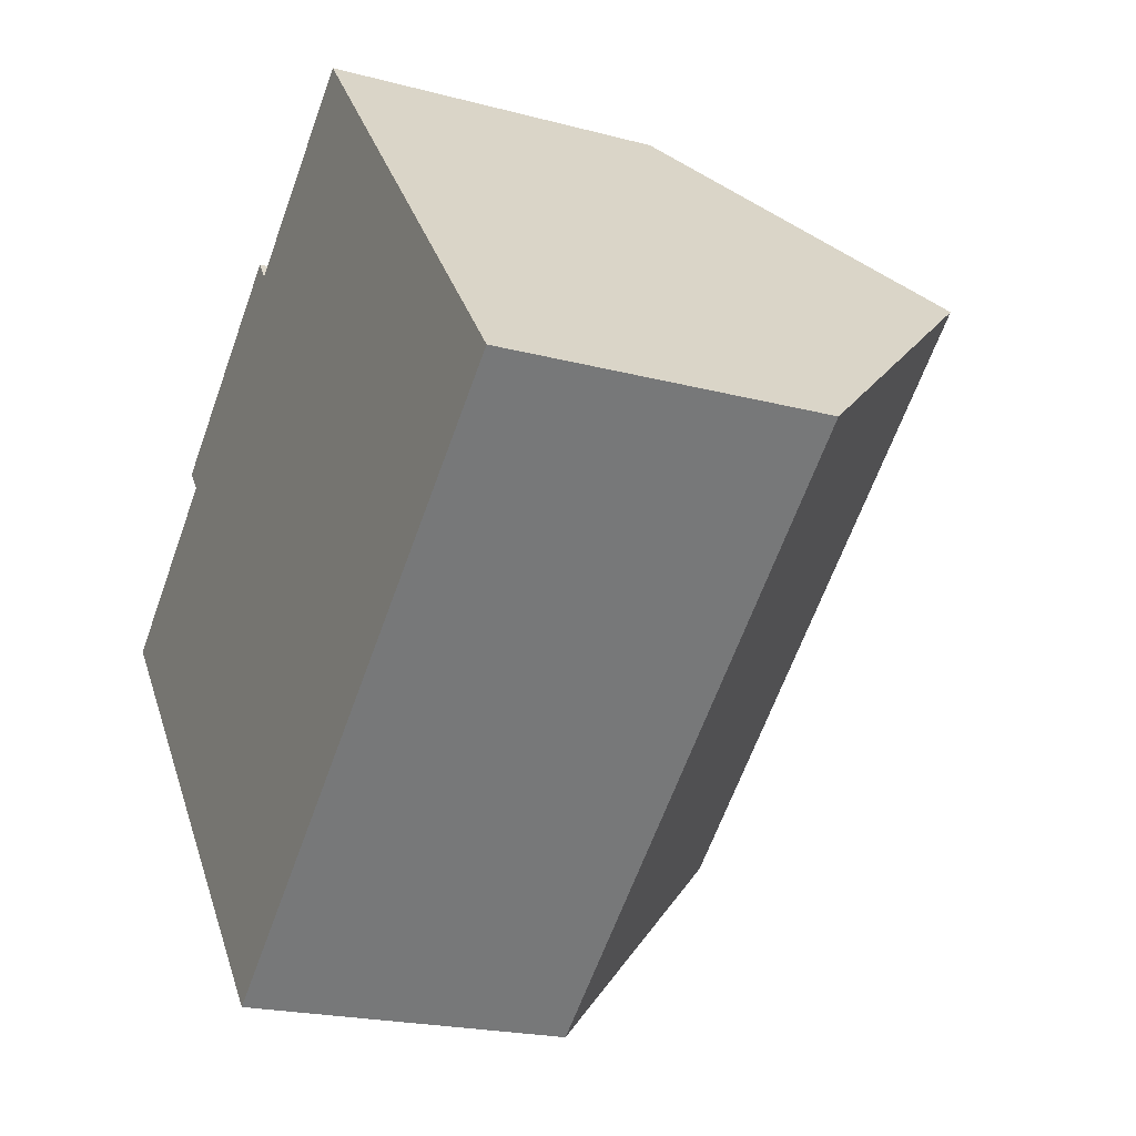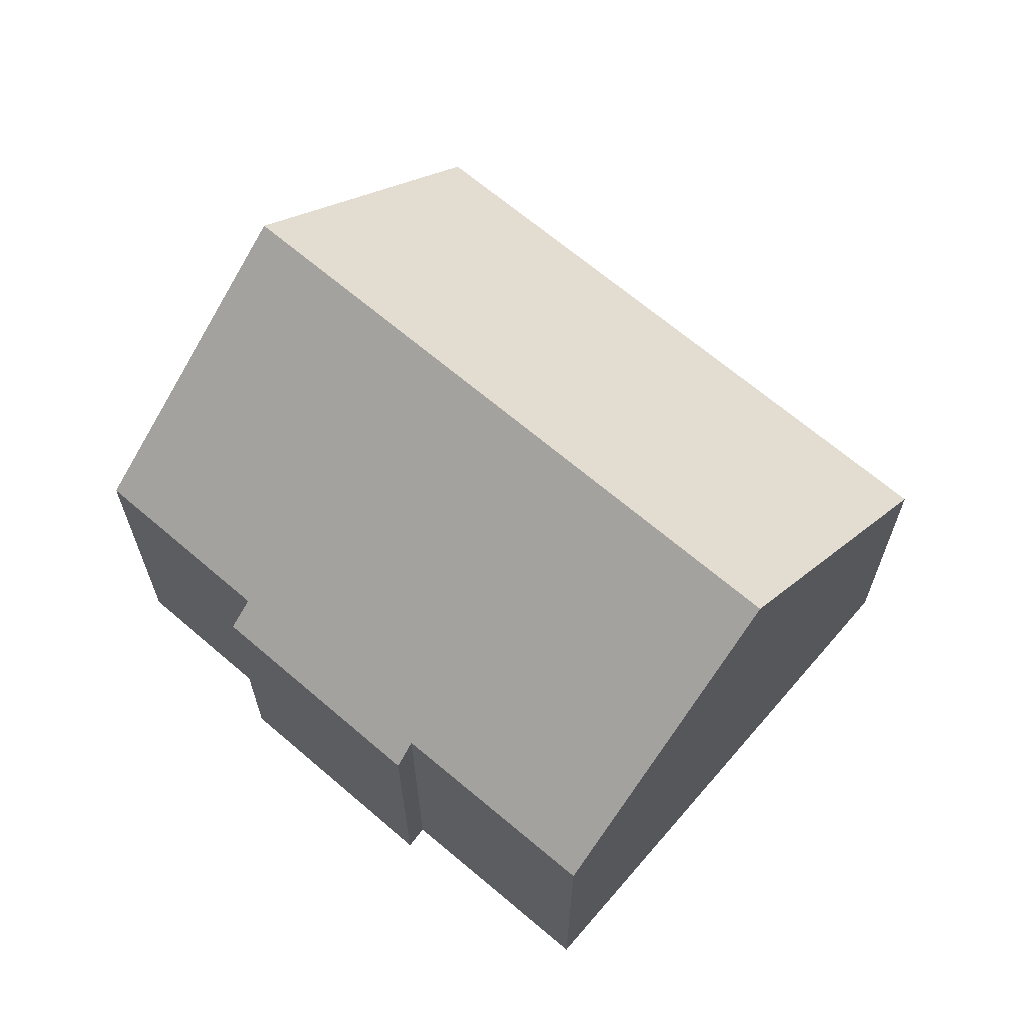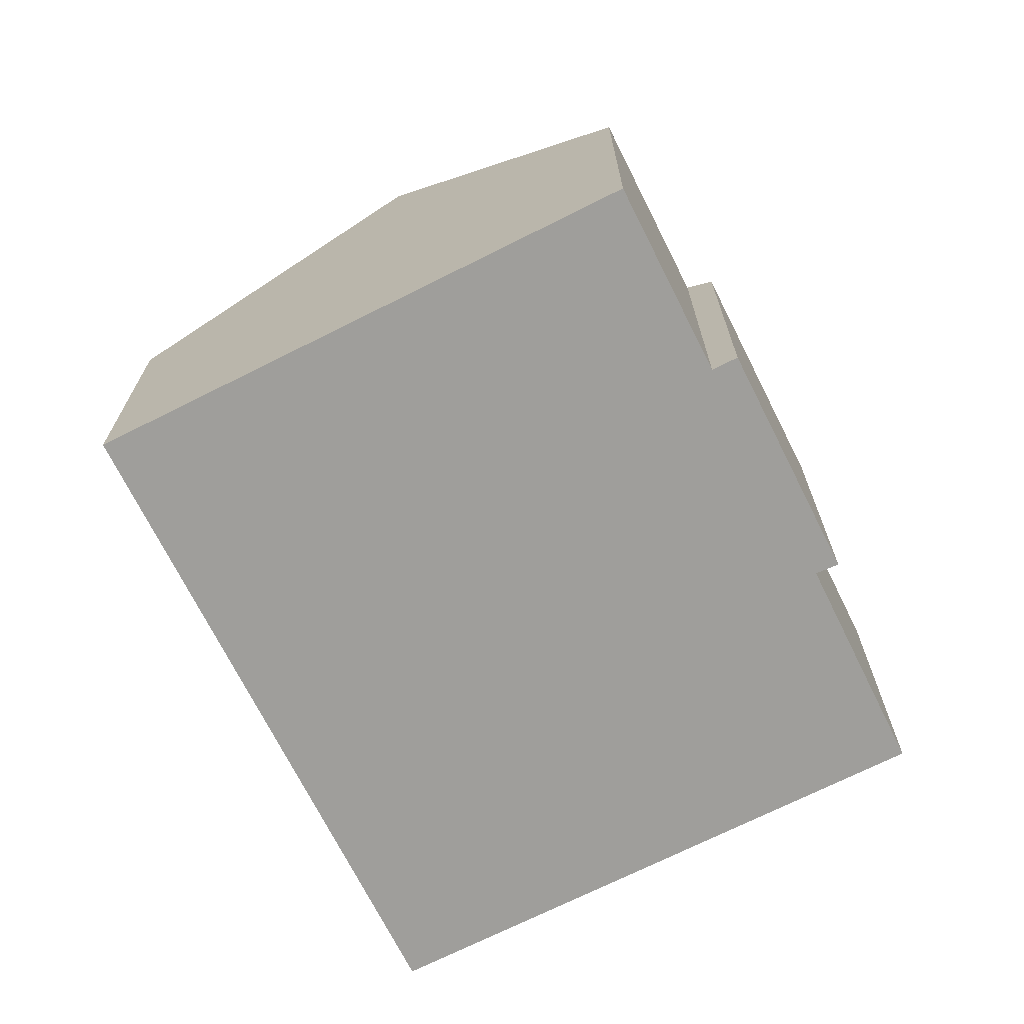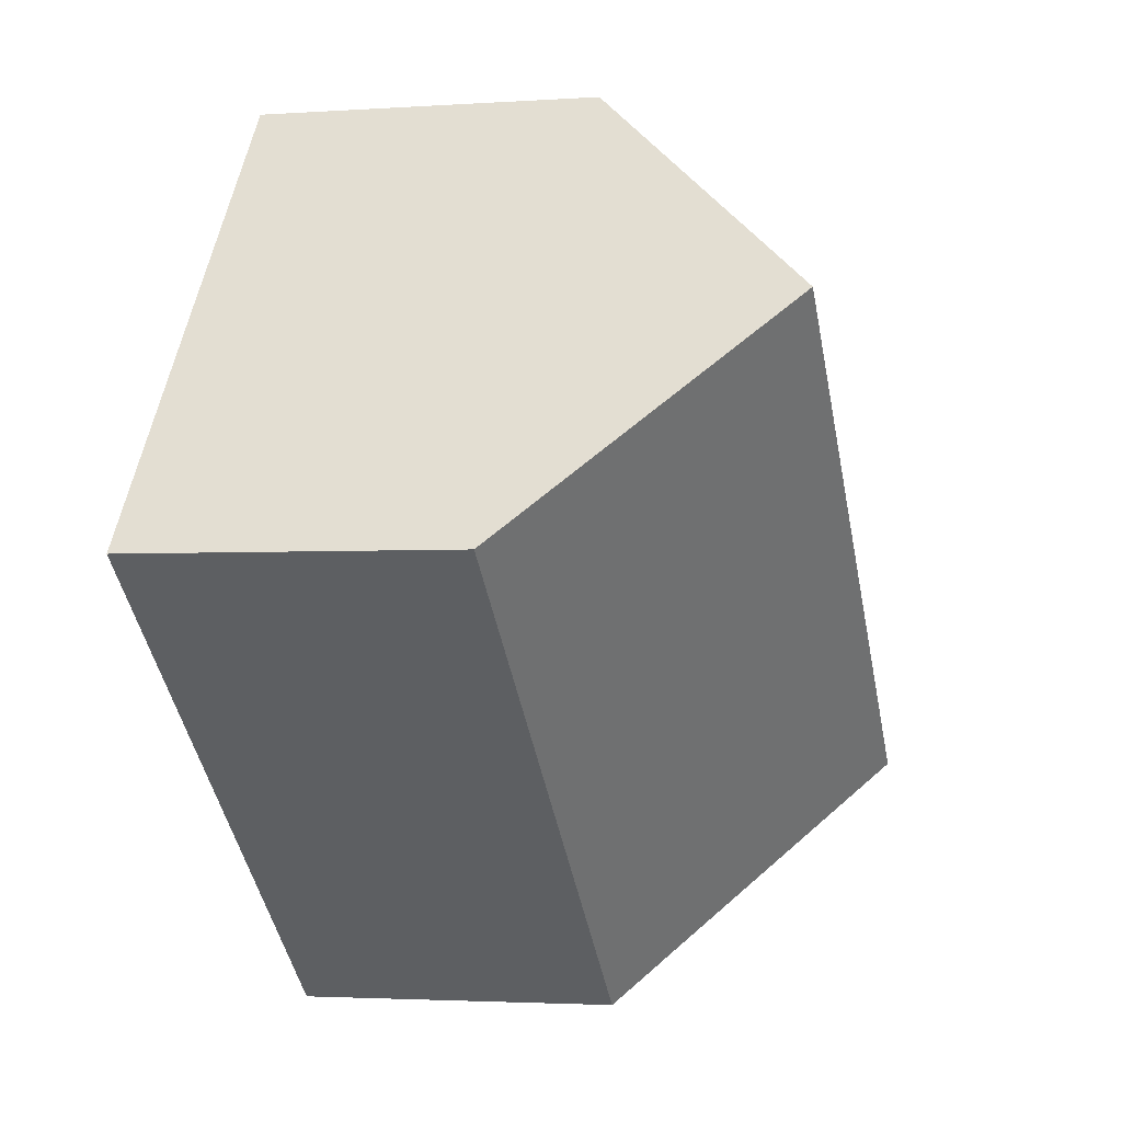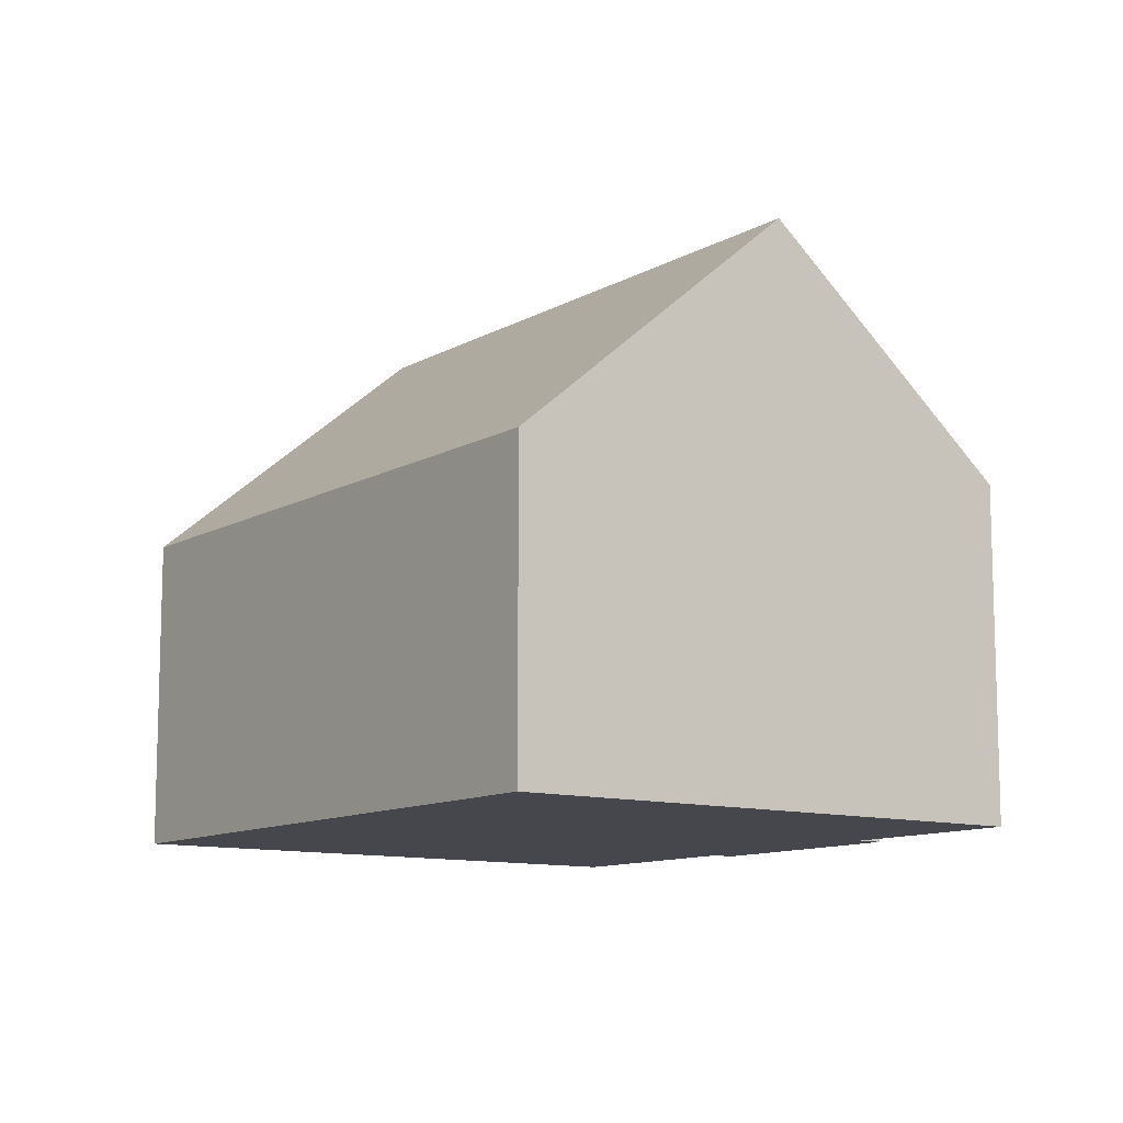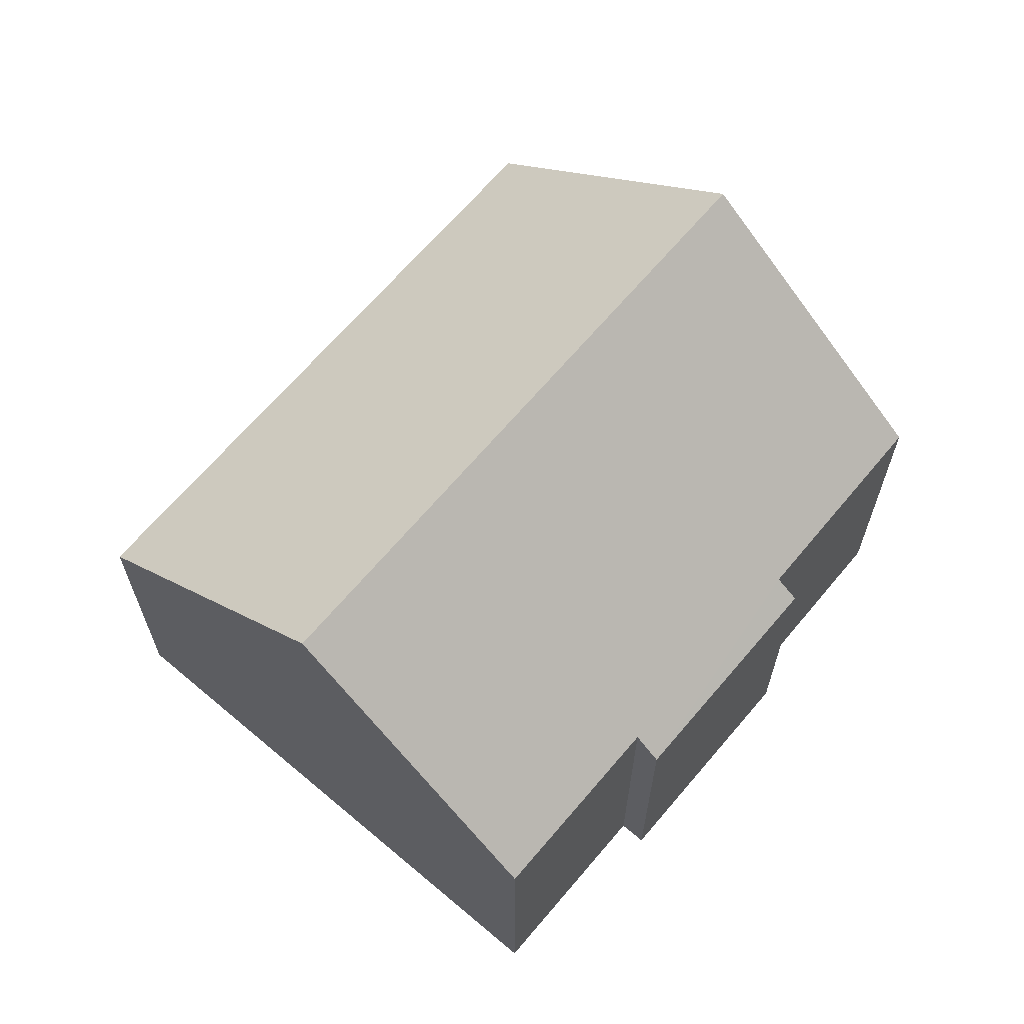
<metadata>
{"format":"obj","ext":"obj","renderer":"f3d","projection":"perspective","resolution":1024,"background":"white","views":[{"elev":-20.7,"azim":64.2,"up":"+Z"},{"elev":66.5,"azim":1.3,"up":"+Y"},{"elev":-70.8,"azim":-102.8,"up":"+Y"},{"elev":-2.6,"azim":103.7,"up":"+Z"},{"elev":-11.0,"azim":-165.4,"up":"+Y"},{"elev":66.4,"azim":-89.2,"up":"+Y"}]}
</metadata>
<code>
v  3.178 10.39 -3.86
v  11.09 5.823 -4.533
v  6.704 5.81 -8.141
v  12.65 10.39 3.896
v  16.15 5.838 -0.359
v  11.09 8.356 5.796
v  6.238 6.188 5.222
v  9.43 6.206 7.806
v  2.859 6.252 2.354
v  2.536 5.833 2.746
v  0 6.261 3.834e-16
v  5.977 5.822 5.58
v  6.238 -3.198e-16 5.222
v  5.977 -3.417e-16 5.58
v  9.43 -4.78e-16 7.806
v  11.09 -3.549e-16 5.796
v  12.65 -2.386e-16 3.896
v  16.15 2.198e-17 -0.359
v  0 0 0
v  2.859 -1.441e-16 2.354
v  2.536 -1.681e-16 2.746
v  11.09 2.776e-16 -4.533
v  6.704 4.985e-16 -8.141
v  3.178 2.364e-16 -3.86
g defaultobject
f 1 2 3
f 2 1 4
f 2 4 5
f 6 7 8
f 7 6 4
f 7 4 1
f 7 1 9
f 7 9 10
f 9 1 11
f 10 12 7
f 12 13 7
f 13 12 14
f 6 5 4
f 5 6 8
f 5 8 15
f 5 15 16
f 5 16 17
f 5 17 18
f 7 15 8
f 15 7 13
f 19 9 11
f 9 19 20
f 21 12 10
f 12 21 14
f 18 2 5
f 2 18 22
f 2 22 3
f 3 22 23
f 23 1 3
f 1 23 11
f 11 23 24
f 11 24 19
f 20 10 9
f 10 20 21
f 21 13 14
f 13 21 22
f 22 21 20
f 22 20 23
f 23 20 19
f 23 19 24
f 13 16 15
f 16 13 17
f 17 13 18
f 18 13 22

</code>
